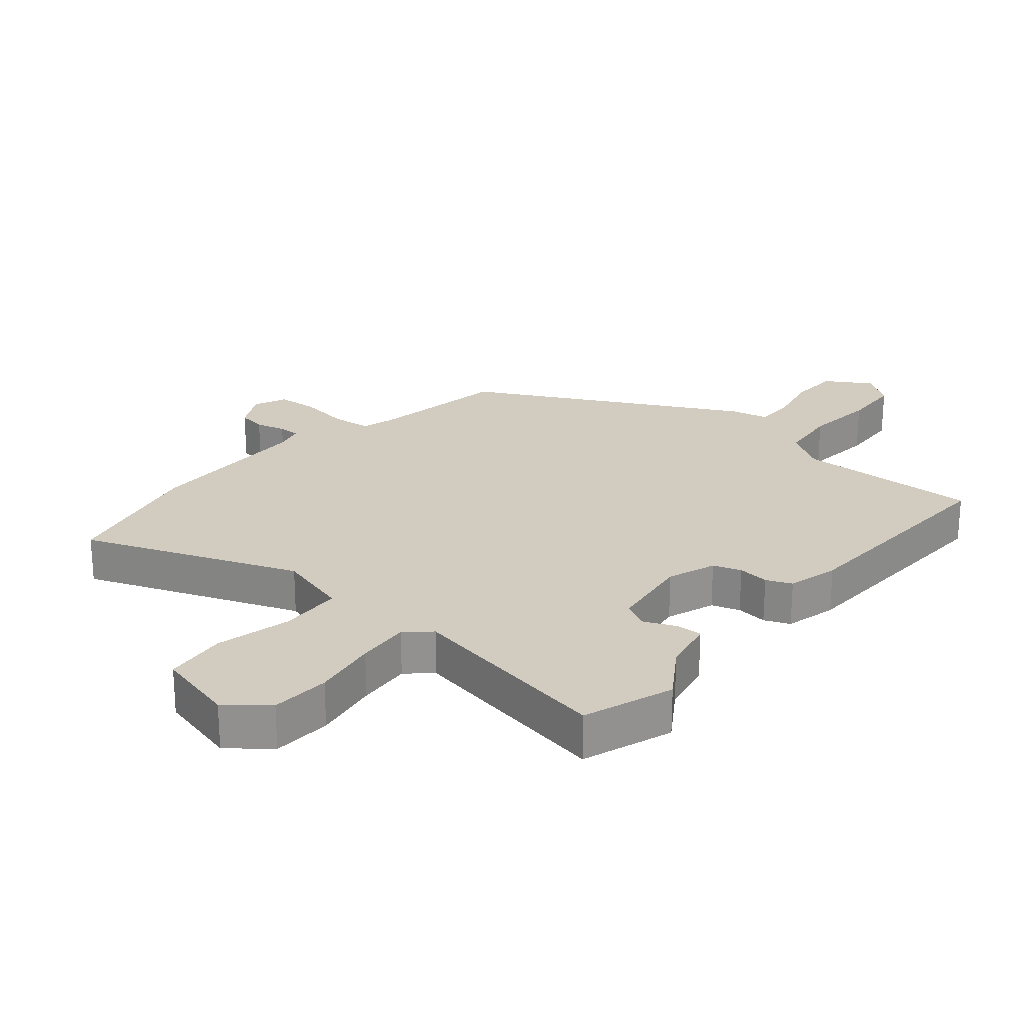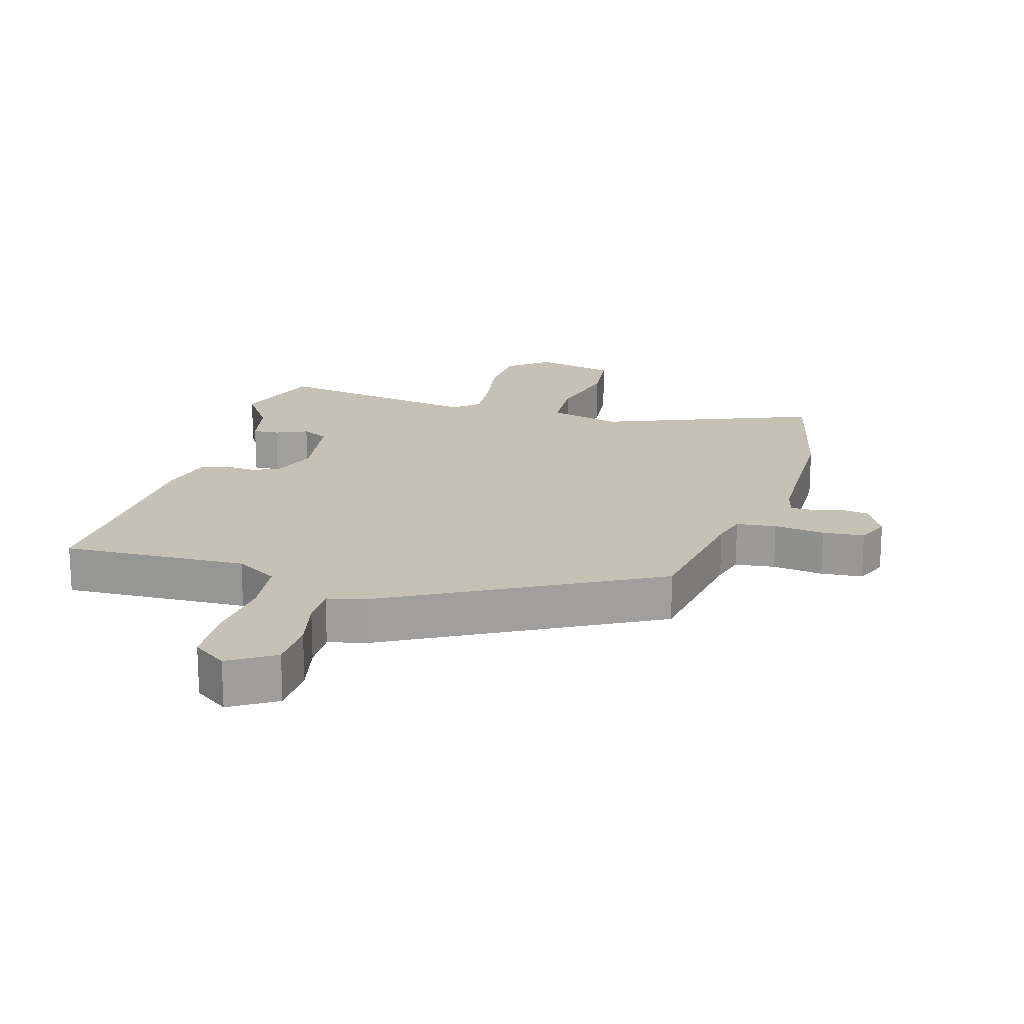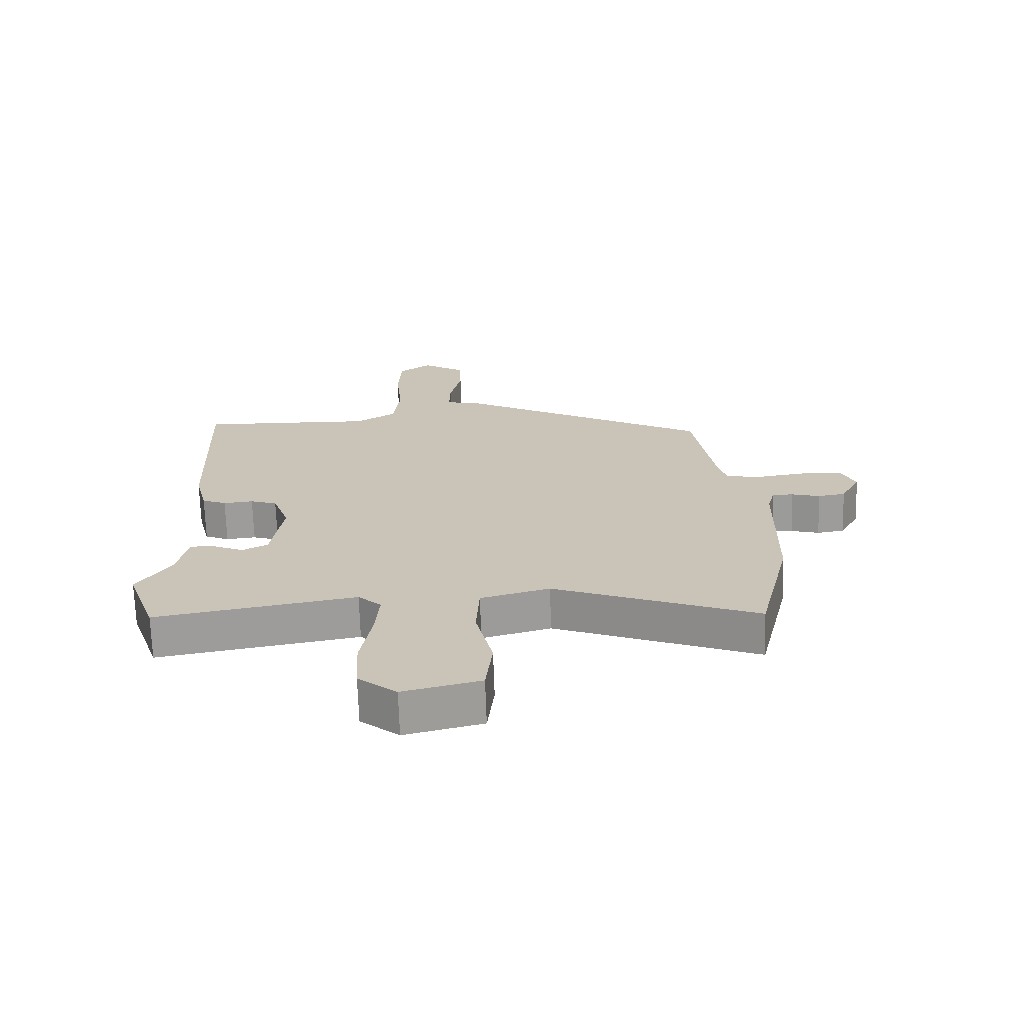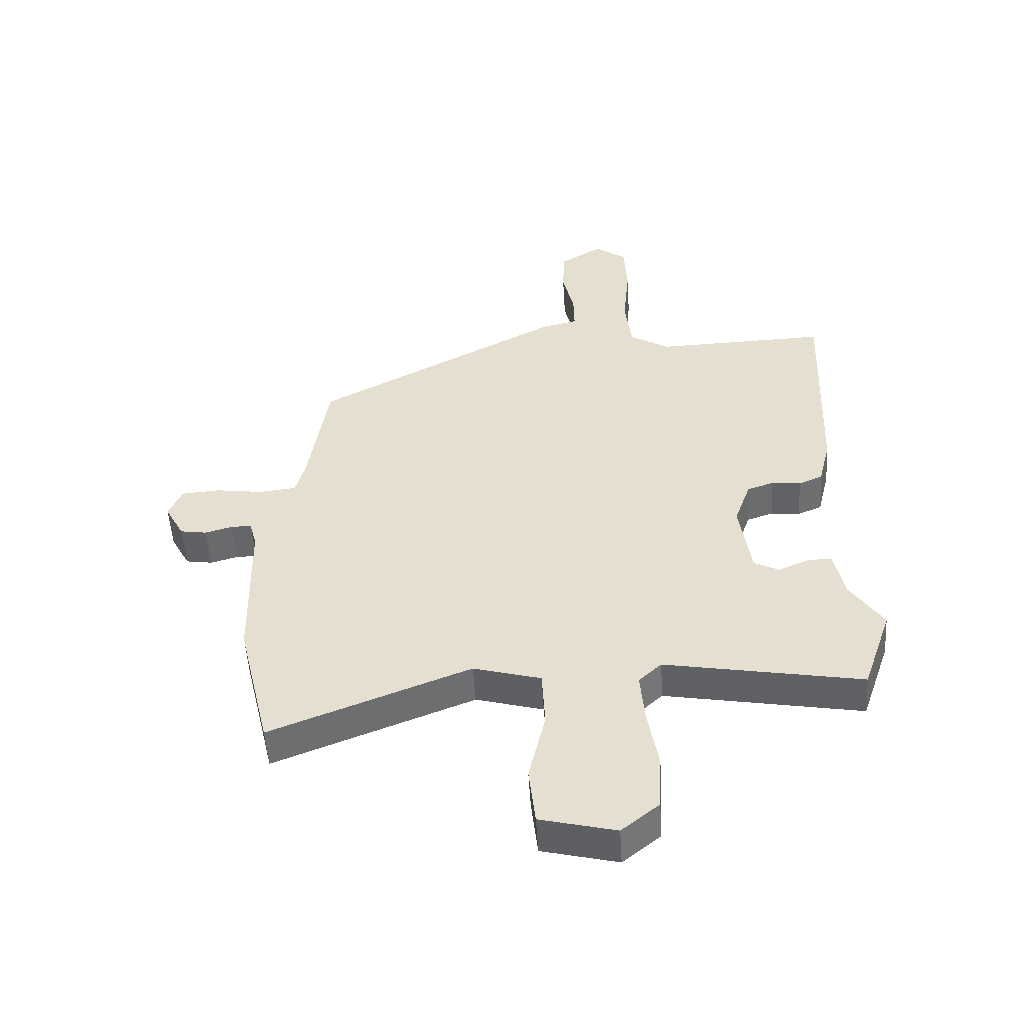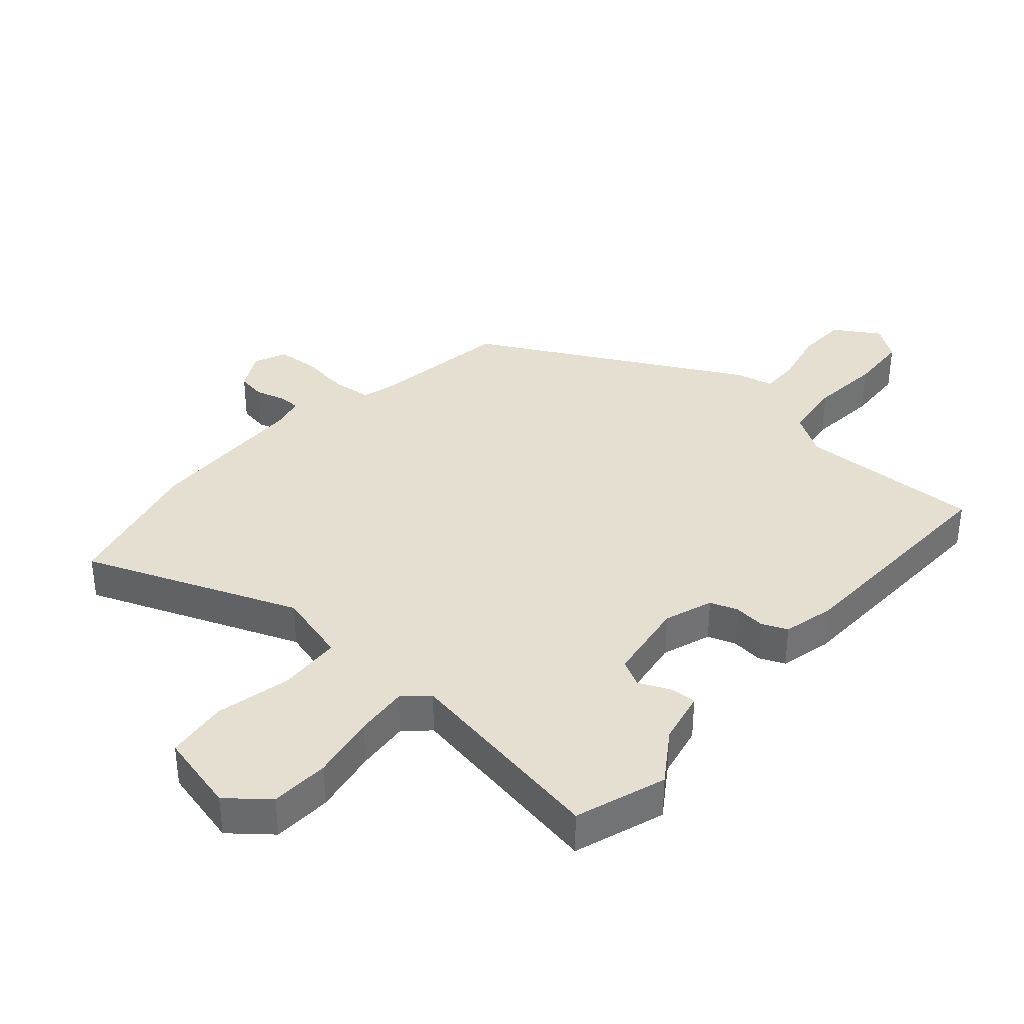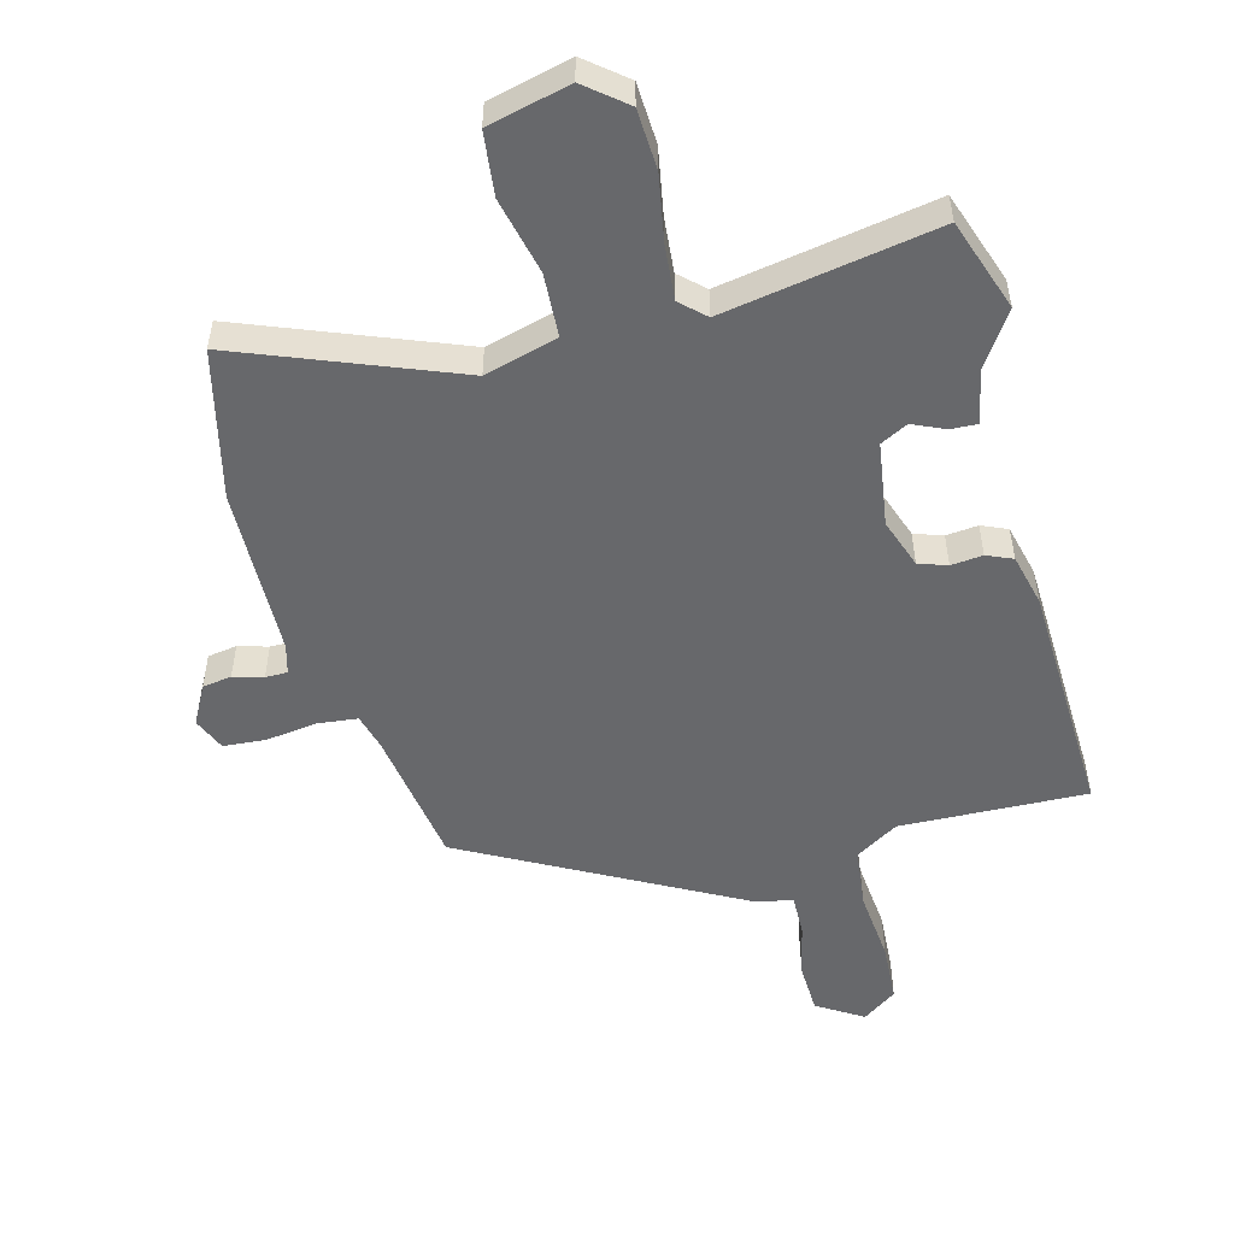
<metadata>
{"format":"obj","ext":"obj","renderer":"f3d","projection":"perspective","resolution":1024,"background":"white","views":[{"elev":24.1,"azim":-139.6,"up":"+Y"},{"elev":18.7,"azim":16.0,"up":"+Y"},{"elev":-69.6,"azim":1.9,"up":"+Z"},{"elev":-51.7,"azim":-176.5,"up":"+Z"},{"elev":36.6,"azim":-139.0,"up":"+Y"},{"elev":-52.5,"azim":-165.3,"up":"+Y"}]}
</metadata>
<code>
v 0.534 0.07 -0.355
v 0.48 0.07 -0.584
v 0.146 0.07 -0.454
v 0.033 0.07 -0.485
v 0.028 0.07 -0.583
v 0.056 0.07 -0.702
v 0.045 0.07 -0.8
v -0.082 0.07 -0.831
v -0.145 0.07 -0.78
v -0.15 0.07 -0.687
v -0.132 0.07 -0.584
v -0.125 0.07 -0.5
v -0.163 0.07 -0.465
v -0.492 0.07 -0.523
v -0.541 0.07 -0.381
v -0.486 0.07 -0.299
v -0.468 0.07 -0.215
v -0.427 0.07 -0.217
v -0.377 0.07 -0.239
v -0.335 0.07 -0.217
v -0.316 0.07 -0.087
v -0.343 0.07 -0.011
v -0.387 0.07 0.004
v -0.436 0.07 -0.001
v -0.476 0.07 0.016
v -0.496 0.07 0.097
v -0.51 0.07 0.464
v -0.222 0.07 0.455
v -0.156 0.07 0.496
v -0.145 0.07 0.59
v -0.156 0.07 0.701
v -0.151 0.07 0.794
v -0.098 0.07 0.832
v -0.027 0.07 0.788
v -0.024 0.07 0.709
v -0.043 0.07 0.625
v -0.044 0.07 0.562
v 0.016 0.07 0.548
v 0.431 0.07 0.326
v 0.465 0.07 0.112
v 0.48 0.07 0.058
v 0.542 0.07 0.051
v 0.621 0.07 0.062
v 0.686 0.07 0.057
v 0.708 0.07 0.006
v 0.676 0.07 -0.054
v 0.631 0.07 -0.061
v 0.585 0.07 -0.048
v 0.551 0.07 -0.048
v 0.539 0.07 -0.093
v 0.534 0 -0.355
v 0.48 0 -0.584
v 0.146 0 -0.454
v 0.033 0 -0.485
v 0.028 0 -0.583
v 0.056 0 -0.702
v 0.045 0 -0.8
v -0.082 0 -0.831
v -0.145 0 -0.78
v -0.15 0 -0.687
v -0.132 0 -0.584
v -0.125 0 -0.5
v -0.163 0 -0.465
v -0.492 0 -0.523
v -0.541 0 -0.381
v -0.486 0 -0.299
v -0.468 0 -0.215
v -0.427 0 -0.217
v -0.377 0 -0.239
v -0.335 0 -0.217
v -0.316 0 -0.087
v -0.343 0 -0.011
v -0.387 0 0.004
v -0.436 0 -0.001
v -0.476 0 0.016
v -0.496 0 0.097
v -0.51 0 0.464
v -0.222 0 0.455
v -0.156 0 0.496
v -0.145 0 0.59
v -0.156 0 0.701
v -0.151 0 0.794
v -0.098 0 0.832
v -0.027 0 0.788
v -0.024 0 0.709
v -0.043 0 0.625
v -0.044 0 0.562
v 0.016 0 0.548
v 0.431 0 0.326
v 0.465 0 0.112
v 0.48 0 0.058
v 0.542 0 0.051
v 0.621 0 0.062
v 0.686 0 0.057
v 0.708 0 0.006
v 0.676 0 -0.054
v 0.631 0 -0.061
v 0.585 0 -0.048
v 0.551 0 -0.048
v 0.539 0 -0.093
f 45 46 47 48
f 45 48 49
f 42 43 44 45
f 41 42 45 49
f 37 38 39 40
f 37 40 41
f 33 34 35 36
f 33 36 37
f 30 31 32 33
f 29 30 33 37
f 28 29 37 41
f 23 24 25 26
f 22 23 26 27
f 21 22 27 28
f 16 17 18 19
f 16 19 20
f 13 14 15 16
f 13 16 20
f 12 13 20 21
f 8 9 10 11
f 8 11 12
f 5 6 7 8
f 4 5 8 12
f 3 4 12 21
f 50 1 2 3
f 28 41 49 50
f 3 21 28 50
f 98 97 96 95
f 99 98 95
f 95 94 93 92
f 99 95 92 91
f 90 89 88 87
f 91 90 87
f 86 85 84 83
f 87 86 83
f 83 82 81 80
f 87 83 80 79
f 91 87 79 78
f 76 75 74 73
f 77 76 73 72
f 78 77 72 71
f 69 68 67 66
f 70 69 66
f 66 65 64 63
f 70 66 63
f 71 70 63 62
f 61 60 59 58
f 62 61 58
f 58 57 56 55
f 62 58 55 54
f 71 62 54 53
f 53 52 51 100
f 100 99 91 78
f 100 78 71 53
f 1 51 52 2
f 2 52 53 3
f 3 53 54 4
f 4 54 55 5
f 5 55 56 6
f 6 56 57 7
f 7 57 58 8
f 8 58 59 9
f 9 59 60 10
f 10 60 61 11
f 11 61 62 12
f 12 62 63 13
f 13 63 64 14
f 14 64 65 15
f 15 65 66 16
f 16 66 67 17
f 17 67 68 18
f 18 68 69 19
f 19 69 70 20
f 20 70 71 21
f 21 71 72 22
f 22 72 73 23
f 23 73 74 24
f 24 74 75 25
f 25 75 76 26
f 26 76 77 27
f 27 77 78 28
f 28 78 79 29
f 29 79 80 30
f 30 80 81 31
f 31 81 82 32
f 32 82 83 33
f 33 83 84 34
f 34 84 85 35
f 35 85 86 36
f 36 86 87 37
f 37 87 88 38
f 38 88 89 39
f 39 89 90 40
f 40 90 91 41
f 41 91 92 42
f 42 92 93 43
f 43 93 94 44
f 44 94 95 45
f 45 95 96 46
f 46 96 97 47
f 47 97 98 48
f 48 98 99 49
f 49 99 100 50
f 50 100 51 1

</code>
